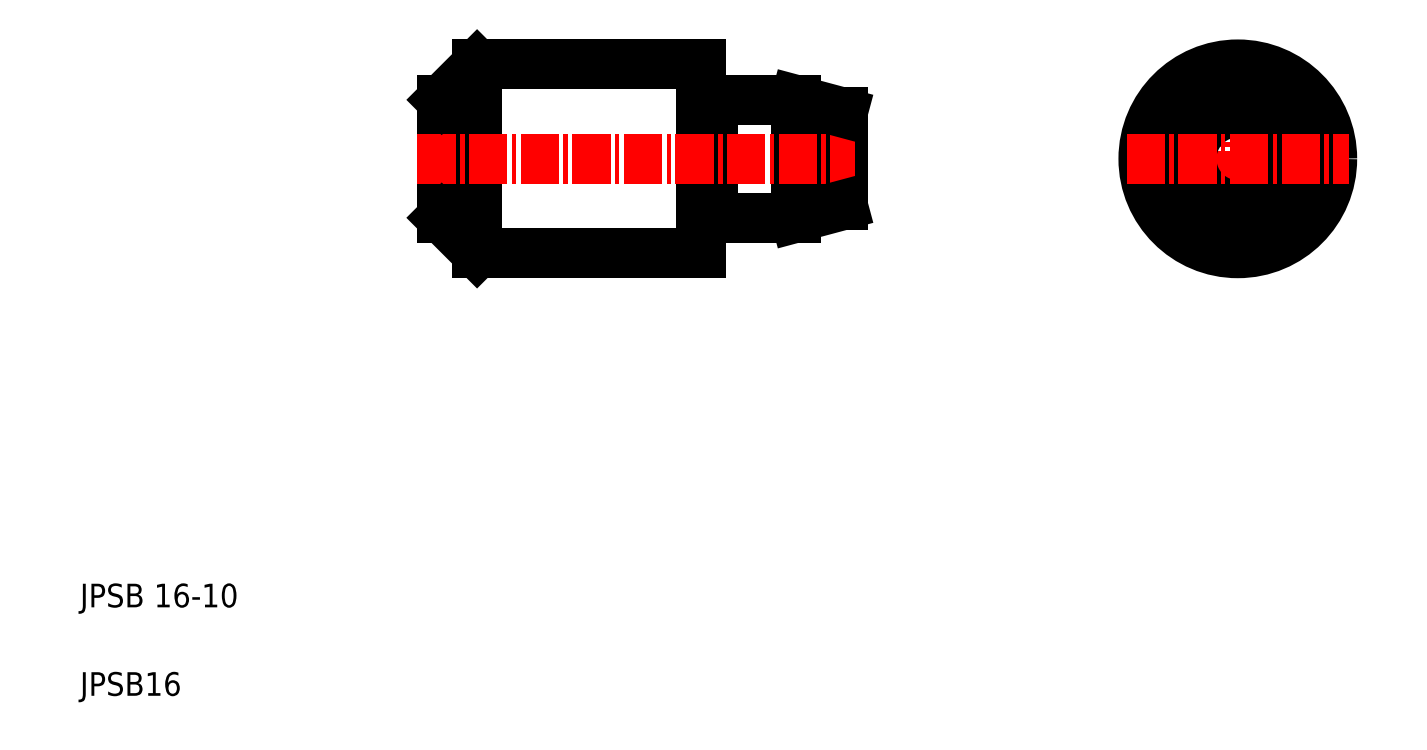
<metadata>
{"format":"dxf","ext":"dxf","renderer":"ezdxf+matplotlib","layout":"modelspace","background":"white","min_lineweight":24,"dpi":150}
</metadata>
<code>
0
SECTION
2
ENTITIES
0
LINE
8
0
10
58.67
20
55.53
30
0
11
58.67
21
45.53
31
0
0
LINE
8
0
10
69.67
20
54.46
30
0
11
69.67
21
46.6
31
0
0
LINE
8
0
10
65.67
20
55.53
30
0
11
65.67
21
45.53
31
0
0
LINE
8
0
10
38.67
20
58.53
30
0
11
38.67
21
42.53
31
0
0
LINE
8
0
10
35.67
20
55.53
30
0
11
35.67
21
45.53
31
0
0
LINE
8
0
10
57.67
20
58.53
30
0
11
57.67
21
42.53
31
0
0
TEXT
8
0
10
5
20
12.5
30
0
40
2
1
JPSB 16-10
0
TEXT
8
0
10
5
20
5
30
0
40
2
1
JPSB16
0
LINE
8
CENTER
10
33.61
20
50.53
30
0
11
70.71
21
50.53
31
0
0
LINE
8
0
10
38.67
20
42.53
30
0
11
57.67
21
42.53
31
0
0
LINE
8
0
10
35.67
20
45.53
30
0
11
38.67
21
42.53
31
0
0
LINE
8
0
10
58.67
20
45.53
30
0
11
65.67
21
45.53
31
0
0
LINE
8
0
10
57.67
20
50.53
30
0
11
57.67
21
50.53
31
0
0
LINE
8
0
10
65.67
20
45.53
30
0
11
69.67
21
46.6
31
0
0
LINE
8
0
10
38.67
20
58.53
30
0
11
57.67
21
58.53
31
0
0
LINE
8
0
10
35.67
20
55.53
30
0
11
38.67
21
58.53
31
0
0
LINE
8
0
10
58.67
20
55.53
30
0
11
65.67
21
55.53
31
0
0
LINE
8
0
10
65.67
20
55.53
30
0
11
69.67
21
54.46
31
0
0
LINE
8
CENTER
10
103.2
20
59.95
30
0
11
103.2
21
41.11
31
0
0
CIRCLE
8
0
10
103.2
20
50.53
30
0
40
3.928
0
CIRCLE
8
0
10
103.2
20
50.53
30
0
40
8
0
CIRCLE
8
0
10
103.2
20
50.53
30
0
40
5
0
LINE
8
CENTER
10
93.75
20
50.53
30
0
11
112.6
21
50.53
31
0
0
LINE
8
0
10
57.67
20
58.53
30
0
11
57.67
21
58.53
31
0
0
LINE
8
0
10
57.87
20
55.43
30
0
11
58.49
21
55.43
31
0
0
ARC
8
0
10
57.87
20
55.63
30
0
40
0.2
50
180
51
270
0
ARC
8
0
10
58.49
20
55.63
30
0
40
0.2
50
270
51
330
0
LINE
8
0
10
57.87
20
45.63
30
0
11
58.49
21
45.63
31
0
0
ARC
8
0
10
57.87
20
45.43
30
0
40
0.2
50
90
51
180
0
ARC
8
0
10
58.49
20
45.43
30
0
40
0.2
50
30
51
90
0
ENDSEC
0
EOF

</code>
